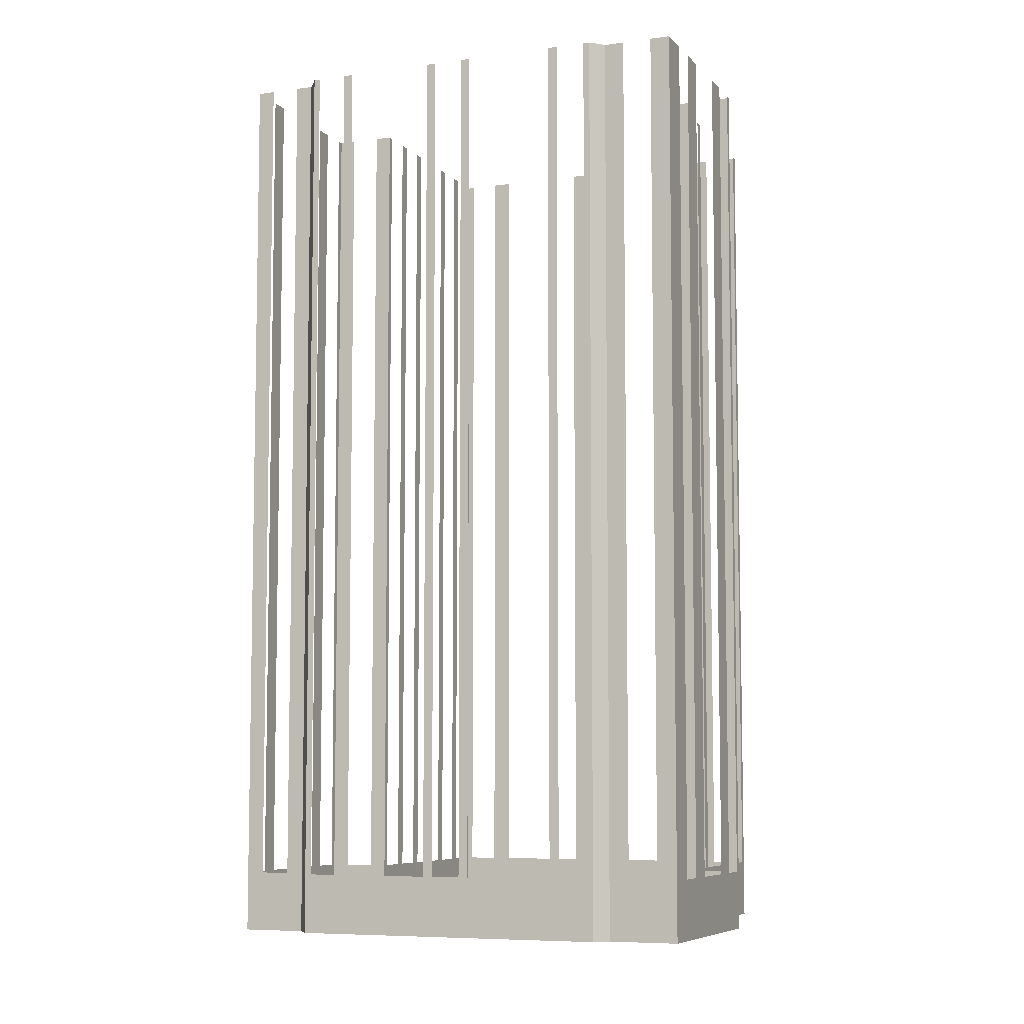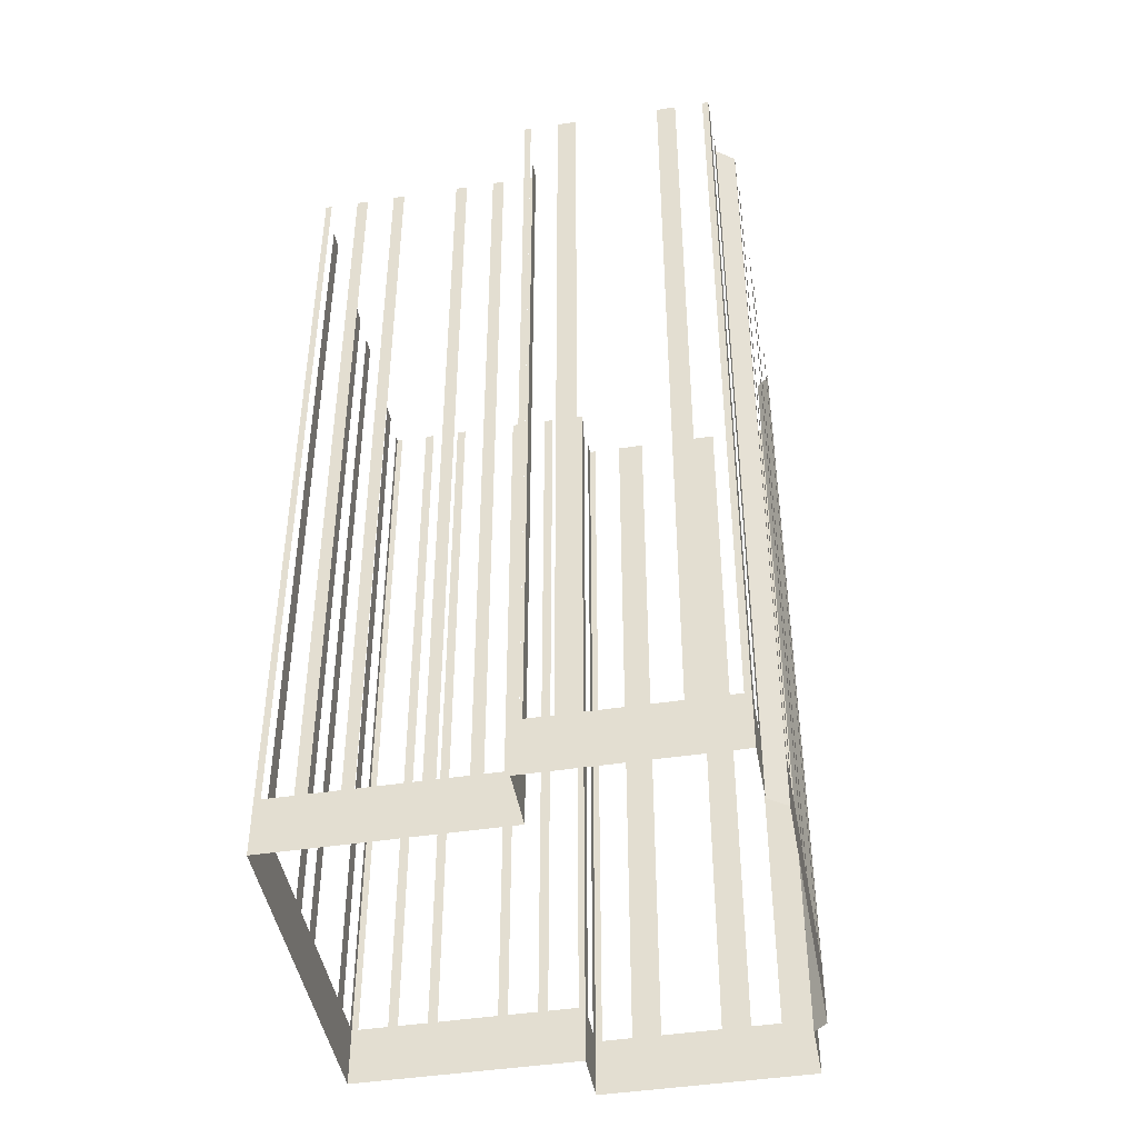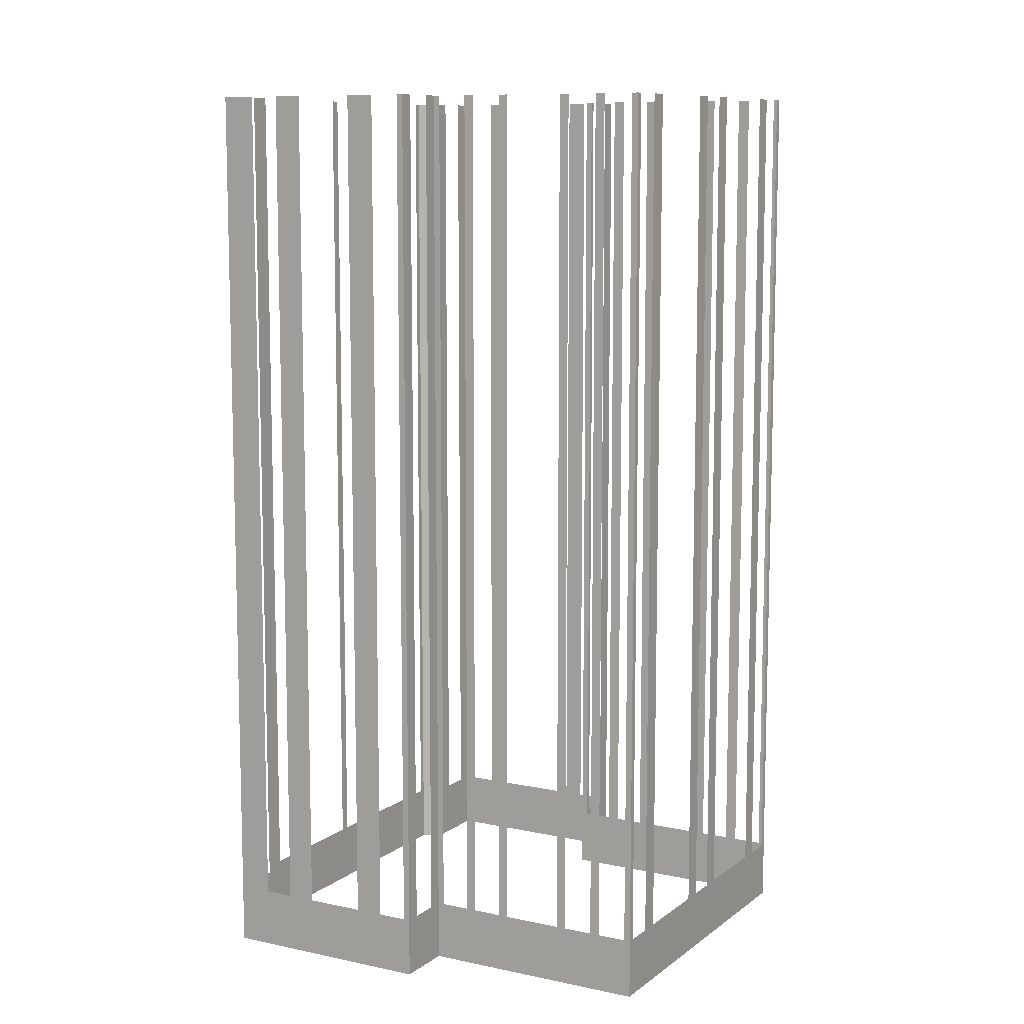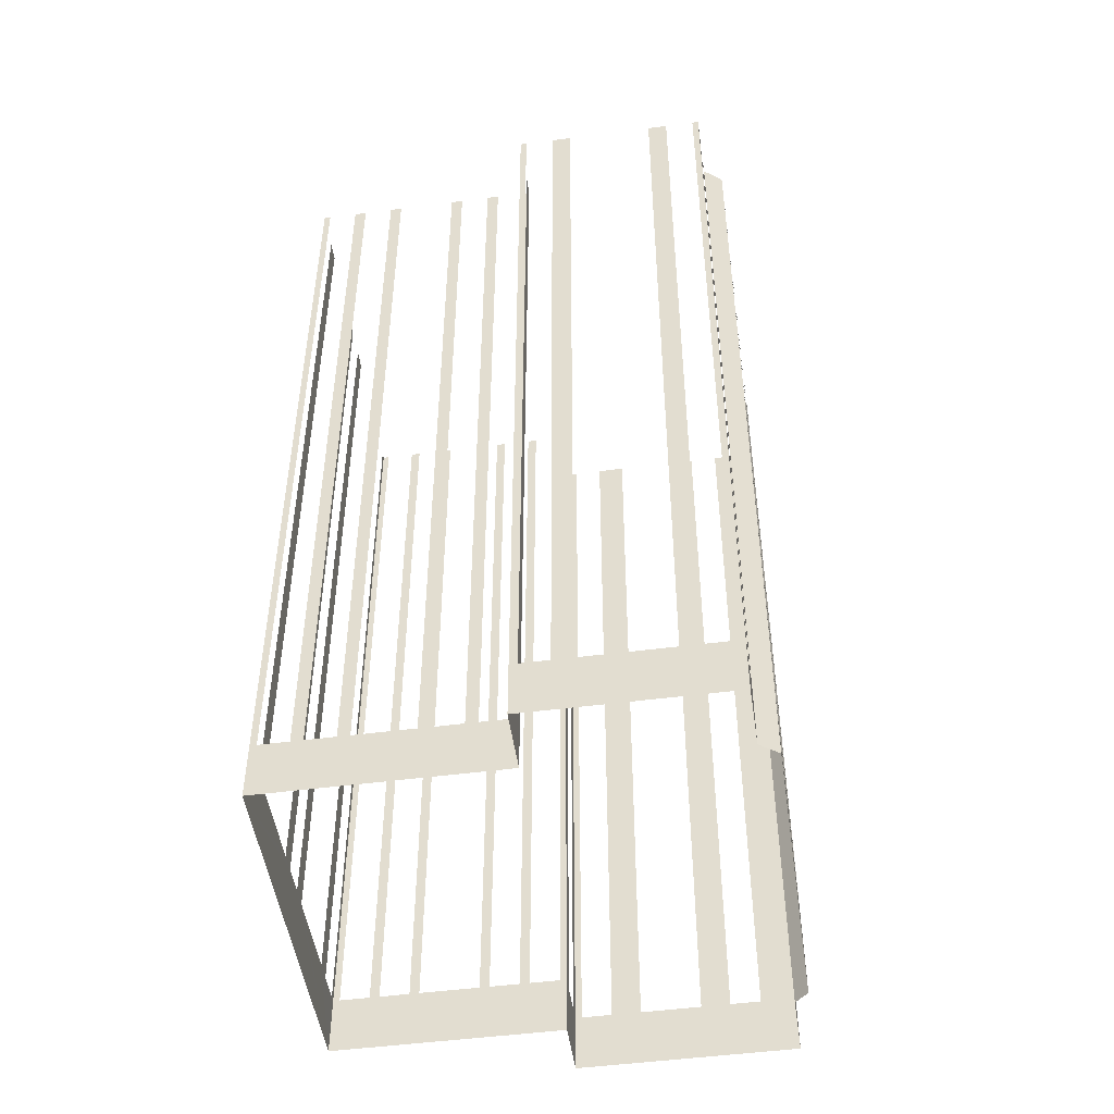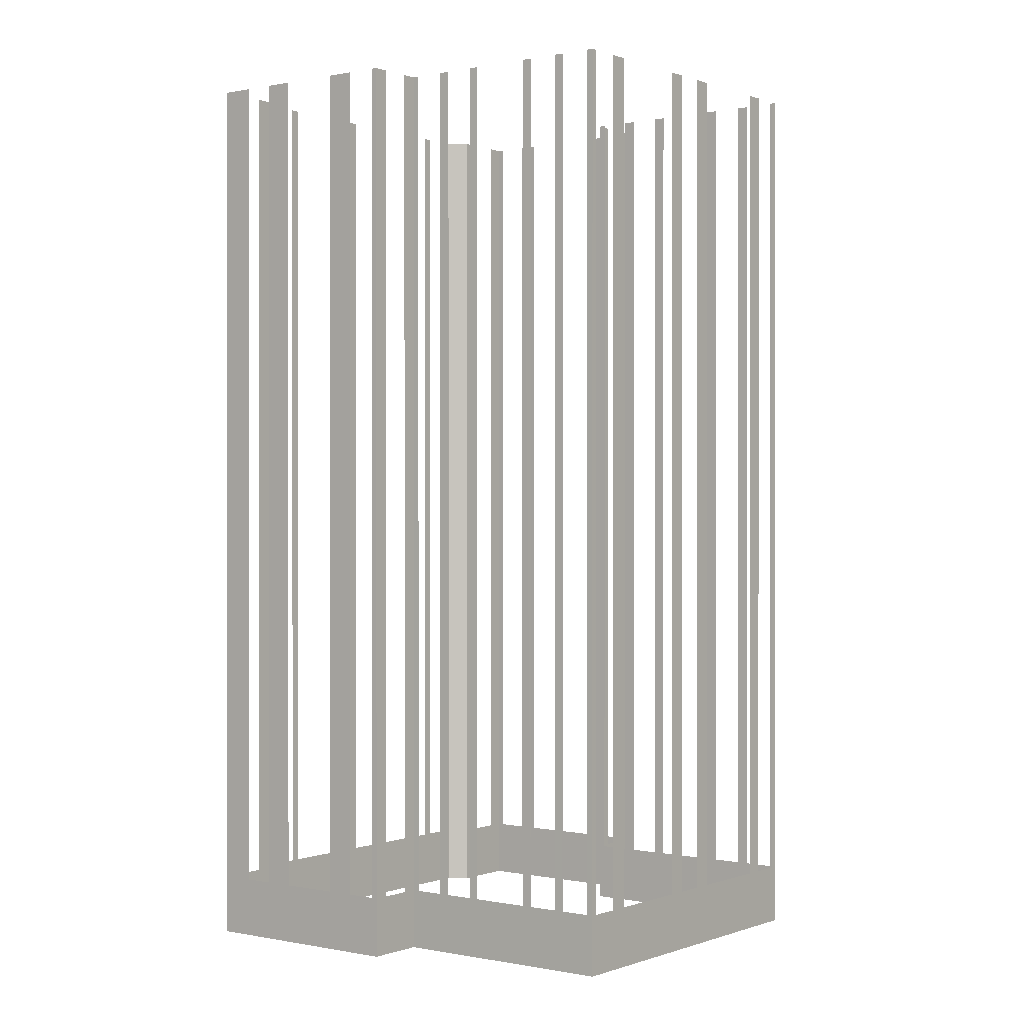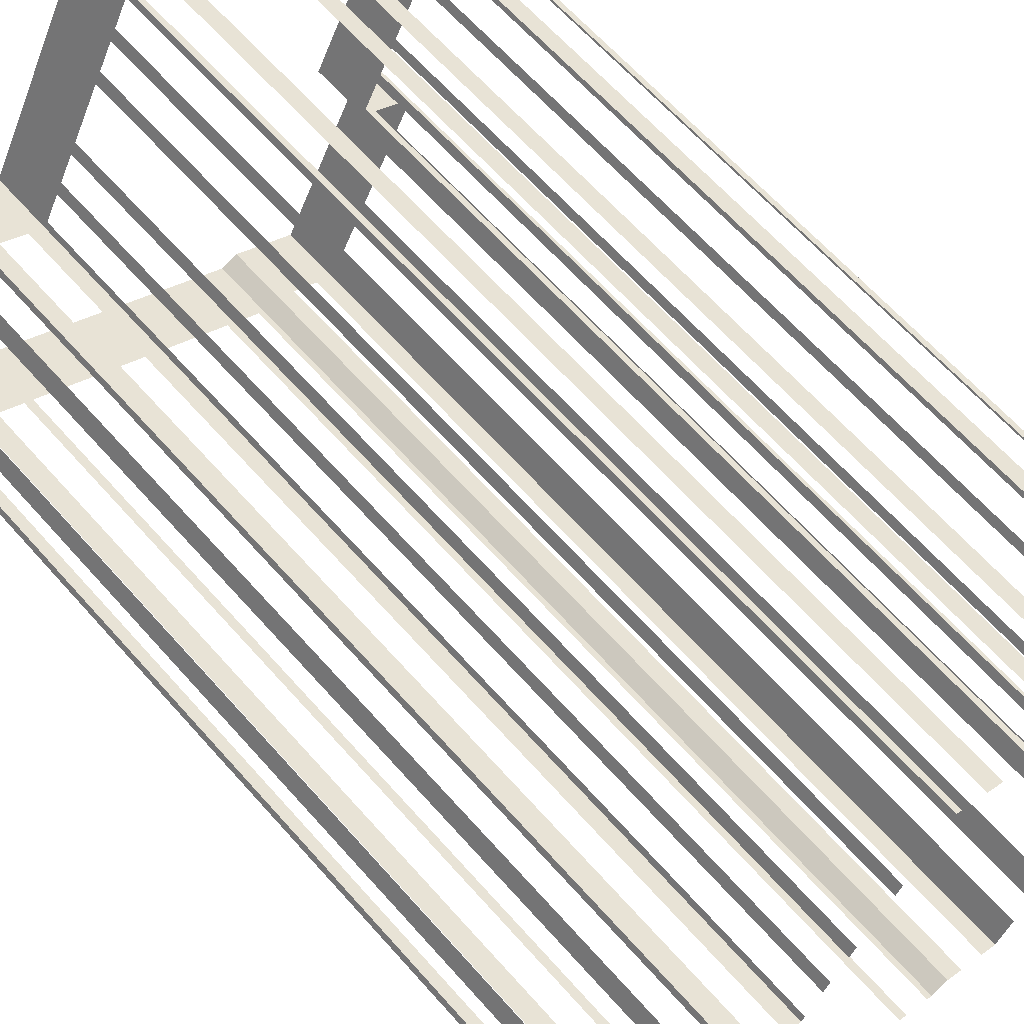
<metadata>
{"format":"obj","ext":"obj","renderer":"f3d","projection":"perspective","resolution":1024,"background":"white","views":[{"elev":-7.0,"azim":-6.1,"up":"+Z"},{"elev":-45.0,"azim":-108.3,"up":"+Z"},{"elev":9.7,"azim":91.0,"up":"+Z"},{"elev":-49.4,"azim":-110.1,"up":"+Z"},{"elev":0.2,"azim":99.0,"up":"+Z"},{"elev":64.1,"azim":-41.5,"up":"+Y"}]}
</metadata>
<code>
o geometryt000010000010000110010110000110000110100000000110st100
v 745.4 -265.9 108.1
v 745.2 -266.2 153.7
v 745.4 -265.9 153.7
v 746.2 -264.5 108.1
v 745.2 -266.2 104.9
v 746.2 -264.5 153.7
v 746.7 -263.6 153.7
v 746.7 -263.6 108.1
v 748.9 -259.4 108.1
v 748.9 -259.4 153.7
v 749.4 -258.5 153.7
v 749.4 -258.5 108.1
v 750.3 -256.8 104.9
v 750.2 -257.1 108.1
v 750.2 -257.1 153.7
v 750.3 -256.8 153.7
v 747.5 -267.4 108.1
v 748.3 -267.9 153.7
v 747.5 -267.4 153.7
v 745.2 -266.2 104.9
v 746.1 -266.7 108.1
v 748.3 -267.9 104.9
v 746.1 -266.7 153.7
v 745.2 -266.2 153.7
v 748.3 -267.9 104.9
v 748.4 -269.1 153.7
v 748.3 -267.9 153.7
v 748.4 -269.1 104.9
v 763.1 -277 108.1
v 763.4 -277.1 153.7
v 763.1 -277 153.7
v 761.7 -276.2 108.1
v 763.4 -277.1 104.9
v 761.7 -276.2 153.7
v 761.3 -276 153.7
v 761.3 -276 108.1
v 757.1 -273.7 108.1
v 757.1 -273.7 153.7
v 756.6 -273.5 153.7
v 756.6 -273.5 108.1
v 755.2 -272.7 108.1
v 748.4 -269.1 104.9
v 755.2 -272.7 153.7
v 754.8 -272.5 153.7
v 754.8 -272.5 108.1
v 750.6 -270.3 108.1
v 750.6 -270.3 153.7
v 750.1 -270 153.7
v 750.1 -270 108.1
v 748.7 -269.3 108.1
v 748.7 -269.3 153.7
v 748.4 -269.1 153.7
v 751.1 -257.2 108.1
v 750.3 -256.8 153.7
v 751.1 -257.2 153.7
v 753.3 -258.4 104.9
v 752.5 -258 108.1
v 750.3 -256.8 104.9
v 752.5 -258 153.7
v 753.3 -258.4 153.7
v 753.5 -258.1 108.1
v 753.3 -258.4 153.7
v 753.5 -258.1 153.7
v 754.2 -256.7 108.1
v 753.3 -258.4 104.9
v 754.2 -256.7 153.7
v 754.6 -256.1 153.7
v 754.6 -256.1 108.1
v 755.3 -254.7 108.1
v 755.3 -254.7 153.7
v 755.6 -254.2 153.7
v 755.6 -254.2 108.1
v 757.1 -251.4 108.1
v 757.1 -251.4 153.7
v 757.4 -250.8 153.7
v 757.4 -250.8 108.1
v 759.4 -247.2 104.9
v 758.2 -249.4 108.1
v 758.2 -249.4 153.7
v 758.5 -248.9 153.7
v 758.5 -248.9 108.1
v 759.2 -247.5 108.1
v 759.2 -247.5 153.7
v 759.4 -247.2 153.7
v 759.7 -247.3 108.1
v 759.4 -247.2 153.7
v 759.7 -247.3 153.7
v 761.1 -248.1 108.1
v 759.4 -247.2 104.9
v 761.1 -248.1 153.7
v 762 -248.6 153.7
v 762 -248.6 108.1
v 766.1 -250.8 108.1
v 766.1 -250.8 153.7
v 767 -251.3 153.7
v 767 -251.3 108.1
v 768.4 -252 108.1
v 776.1 -256.2 104.9
v 768.4 -252 153.7
v 769.3 -252.5 153.7
v 769.3 -252.5 108.1
v 773.5 -254.8 108.1
v 773.5 -254.8 153.7
v 774.4 -255.2 153.7
v 774.4 -255.2 108.1
v 775.8 -256 108.1
v 775.8 -256 153.7
v 776.1 -256.2 153.7
v 763.4 -277.1 104.9
v 764.3 -276.8 153.7
v 763.4 -277.1 153.7
v 764.3 -276.8 104.9
v 766.7 -278.1 108.1
v 767.6 -278.6 153.7
v 766.7 -278.1 153.7
v 765.3 -277.3 108.1
v 767.6 -278.6 104.9
v 765.3 -277.3 153.7
v 764.3 -276.8 153.7
v 764.3 -276.8 104.9
v 767.6 -278.6 104.9
v 768.3 -277.3 153.7
v 767.6 -278.6 153.7
v 768.3 -277.3 104.9
v 772.9 -268.8 108.1
v 773.1 -268.5 153.7
v 772.9 -268.8 153.7
v 772.2 -270.1 108.1
v 773.1 -268.5 104.9
v 772.2 -270.1 153.7
v 771.4 -271.5 153.7
v 771.4 -271.5 108.1
v 769.9 -274.3 108.1
v 768.3 -277.3 104.9
v 769.9 -274.3 153.7
v 769.2 -275.6 153.7
v 769.2 -275.6 108.1
v 768.5 -277 108.1
v 768.5 -277 153.7
v 768.3 -277.3 153.7
v 771 -267.3 108.1
v 770.3 -266.9 153.7
v 771 -267.3 153.7
v 772.4 -268.1 108.1
v 770.3 -266.9 104.9
v 772.4 -268.1 153.7
v 773.1 -268.5 153.7
v 773.1 -268.5 104.9
v 775.9 -256.5 108.1
v 776.1 -256.2 153.7
v 775.9 -256.5 153.7
v 775.2 -257.9 108.1
v 776.1 -256.2 104.9
v 775.2 -257.9 153.7
v 774.9 -258.3 153.7
v 774.9 -258.3 108.1
v 774.2 -259.7 108.1
v 774.2 -259.7 153.7
v 773.9 -260.2 153.7
v 773.9 -260.2 108.1
v 772.4 -262.9 108.1
v 772.4 -262.9 153.7
v 772.2 -263.4 153.7
v 772.2 -263.4 108.1
v 770.3 -266.9 104.9
v 771.4 -264.8 108.1
v 771.4 -264.8 153.7
v 771.2 -265.2 153.7
v 771.2 -265.2 108.1
v 770.4 -266.6 108.1
v 770.4 -266.6 153.7
v 770.3 -266.9 153.7
f 1 2 3
f 4 5 1
f 2 1 5
f 6 7 4
f 7 8 4
f 8 5 4
f 8 9 5
f 10 11 9
f 11 12 9
f 12 13 9
f 9 13 5
f 14 13 12
f 15 16 14
f 16 13 14
f 17 18 19
f 20 17 21
f 20 22 17
f 18 17 22
f 23 24 21
f 25 26 27
f 25 28 26
f 29 30 31
f 32 33 29
f 30 29 33
f 34 35 32
f 35 36 32
f 36 33 32
f 36 37 33
f 38 39 37
f 39 40 37
f 37 40 33
f 41 42 40
f 40 42 33
f 43 44 41
f 44 45 41
f 45 42 41
f 46 42 45
f 47 48 46
f 48 49 46
f 49 42 46
f 50 42 49
f 51 52 50
f 52 42 50
f 56 53 57
f 61 62 63
f 64 65 61
f 62 61 65
f 66 67 64
f 67 68 64
f 68 65 64
f 68 69 65
f 70 71 69
f 71 72 69
f 69 72 65
f 72 73 65
f 74 75 73
f 75 76 73
f 76 77 73
f 73 77 65
f 79 80 78
f 80 81 78
f 81 77 78
f 82 77 81
f 83 84 82
f 84 77 82
f 85 86 87
f 88 89 85
f 86 85 89
f 90 91 88
f 91 92 88
f 92 89 88
f 92 93 89
f 94 95 93
f 95 96 93
f 93 96 89
f 97 98 96
f 96 98 89
f 99 100 97
f 100 101 97
f 101 98 97
f 102 98 101
f 103 104 102
f 104 105 102
f 105 98 102
f 106 98 105
f 107 108 106
f 108 98 106
f 109 110 111
f 109 112 110
f 113 114 115
f 116 117 113
f 114 113 117
f 118 119 116
f 119 120 116
f 120 117 116
f 125 126 127
f 128 129 125
f 126 125 129
f 130 131 128
f 131 132 128
f 132 129 128
f 133 134 132
f 132 134 129
f 135 136 133
f 136 137 133
f 137 134 133
f 138 134 137
f 139 140 138
f 140 134 138
f 141 142 143
f 144 145 141
f 142 141 145
f 146 147 144
f 147 148 144
f 148 145 144
f 149 150 151
f 152 153 149
f 150 149 153
f 154 155 152
f 155 156 152
f 156 153 152
f 158 159 157
f 159 160 157
f 160 161 153
f 162 163 161
f 163 164 161
f 164 165 161
f 161 165 153
f 166 165 164
f 167 168 166
f 168 169 166
f 169 165 166
f 170 165 169
f 171 172 170
f 172 165 170
f 24 20 21
f 53 54 55
f 56 58 53
f 54 53 58
f 59 60 57
f 60 56 57
f 78 77 76
f 121 122 123
f 121 124 122
f 156 157 153
f 157 160 153

</code>
